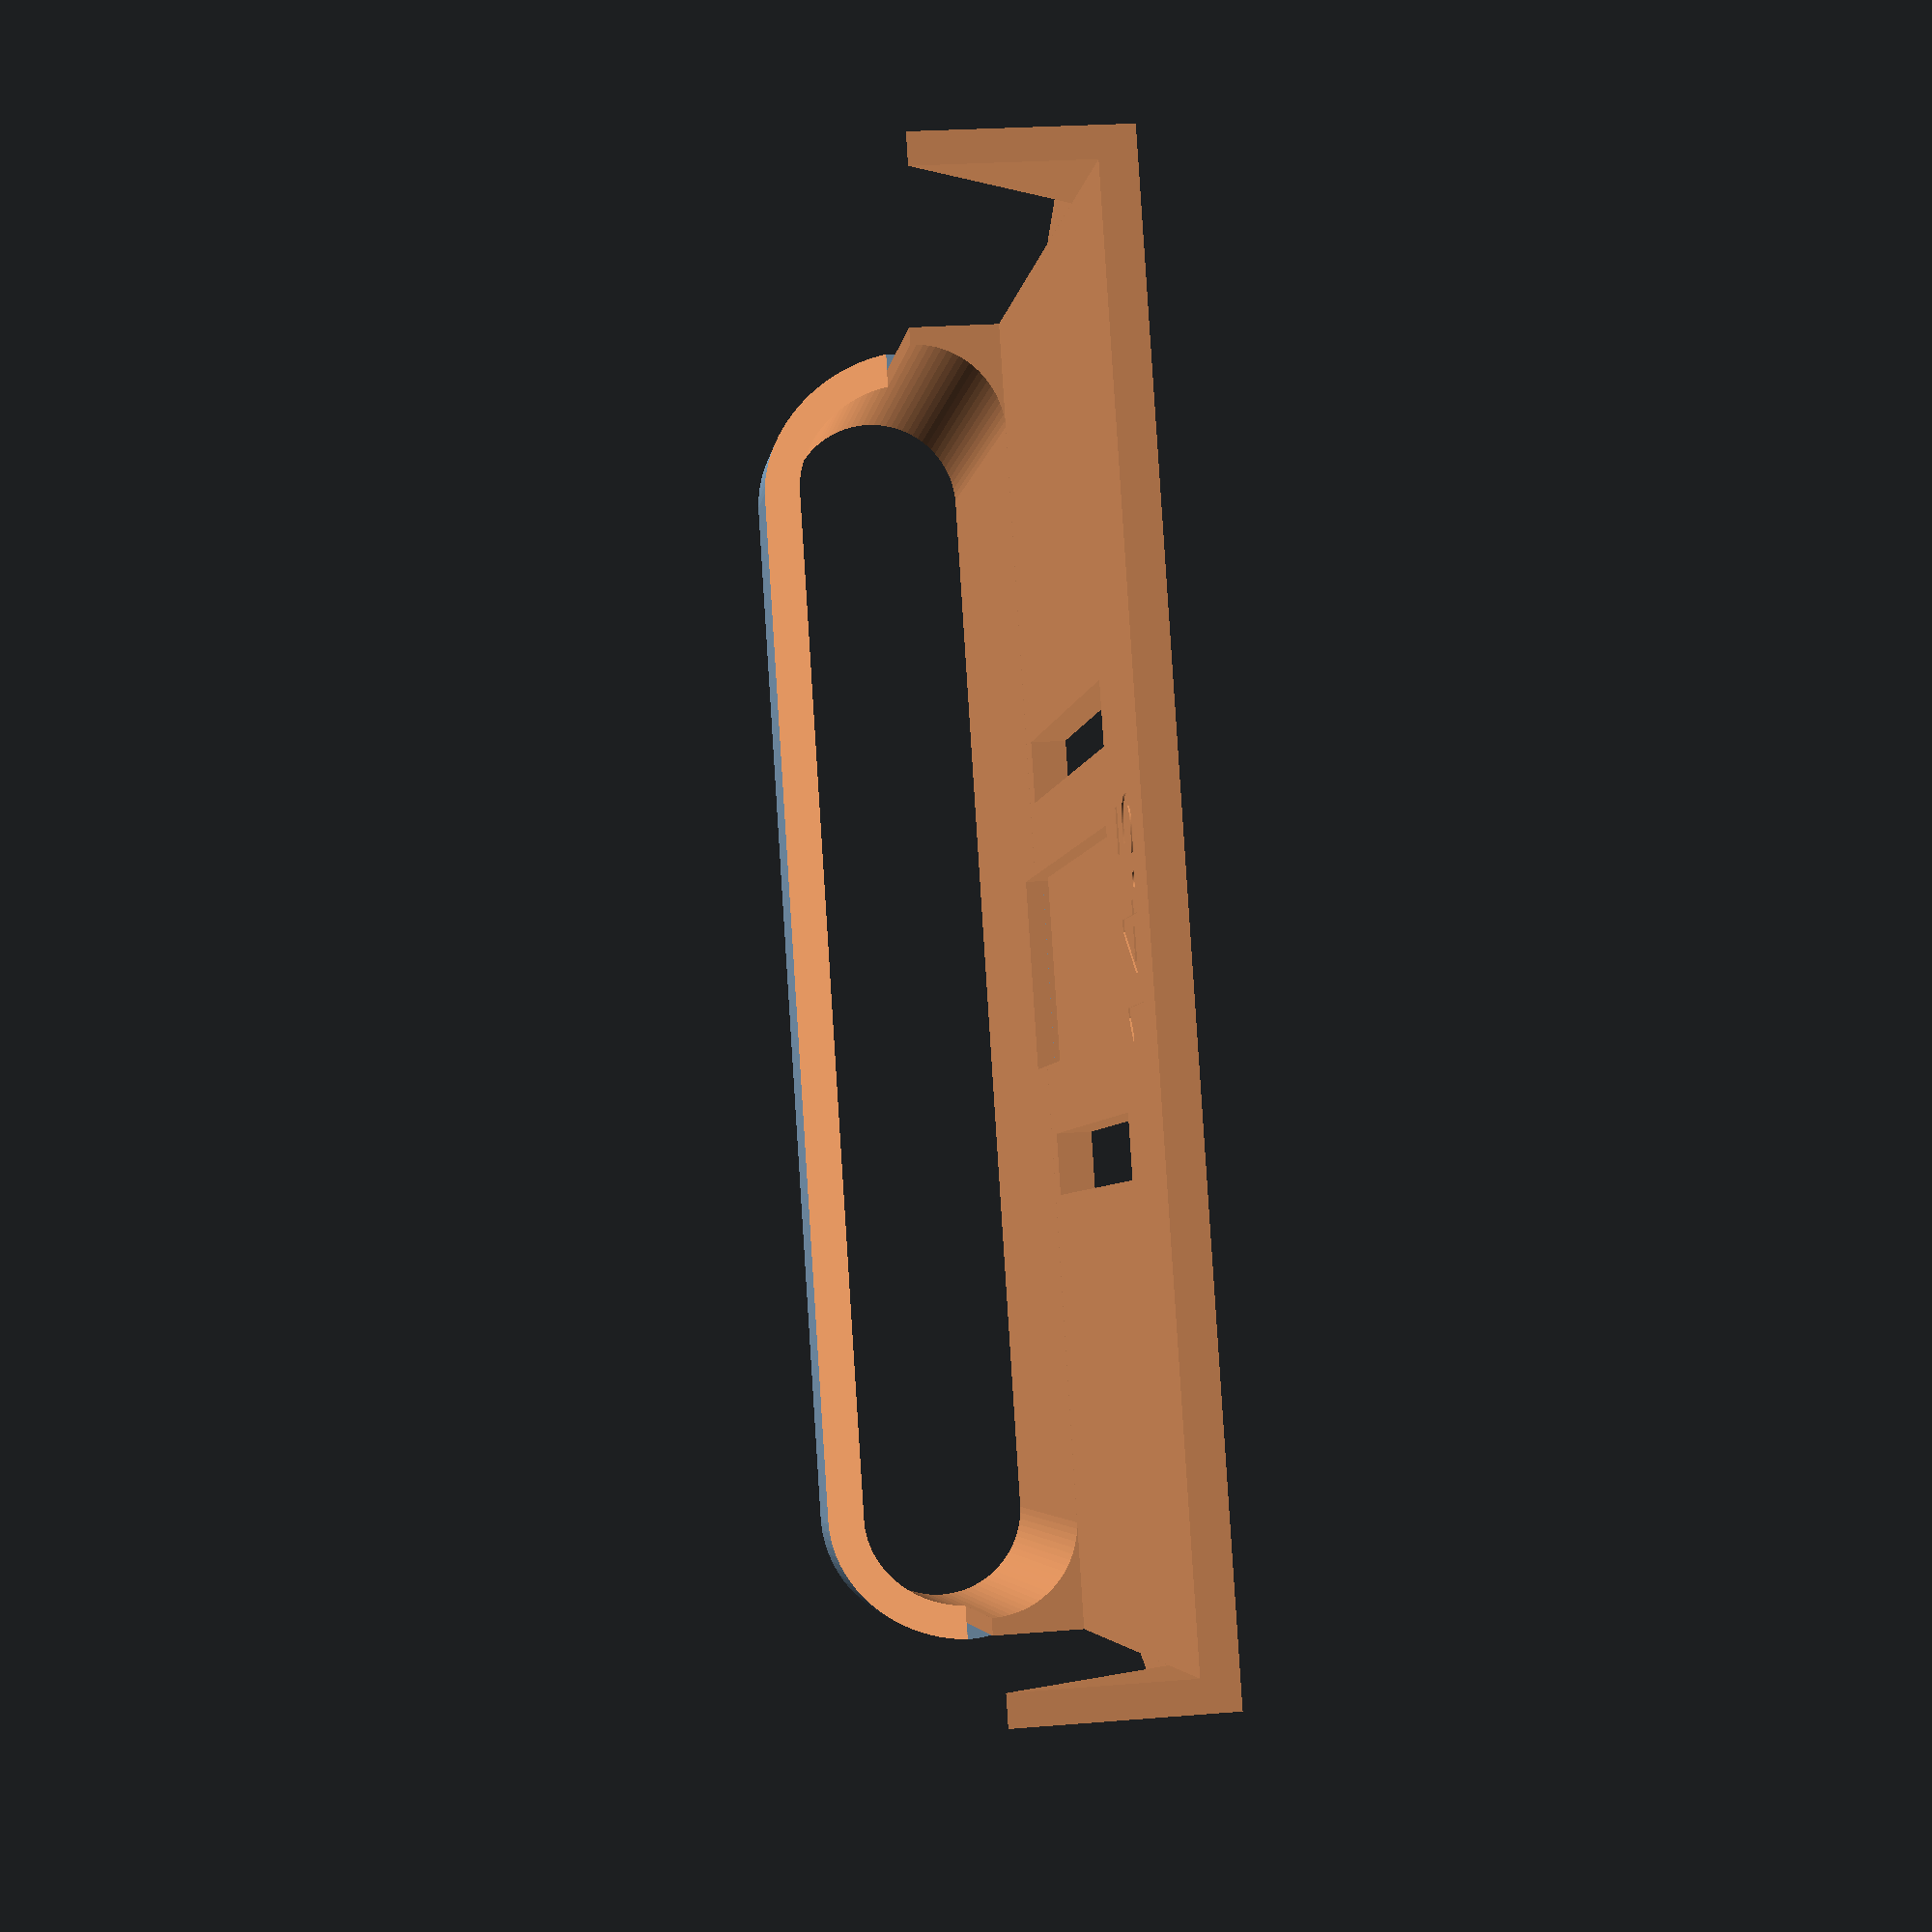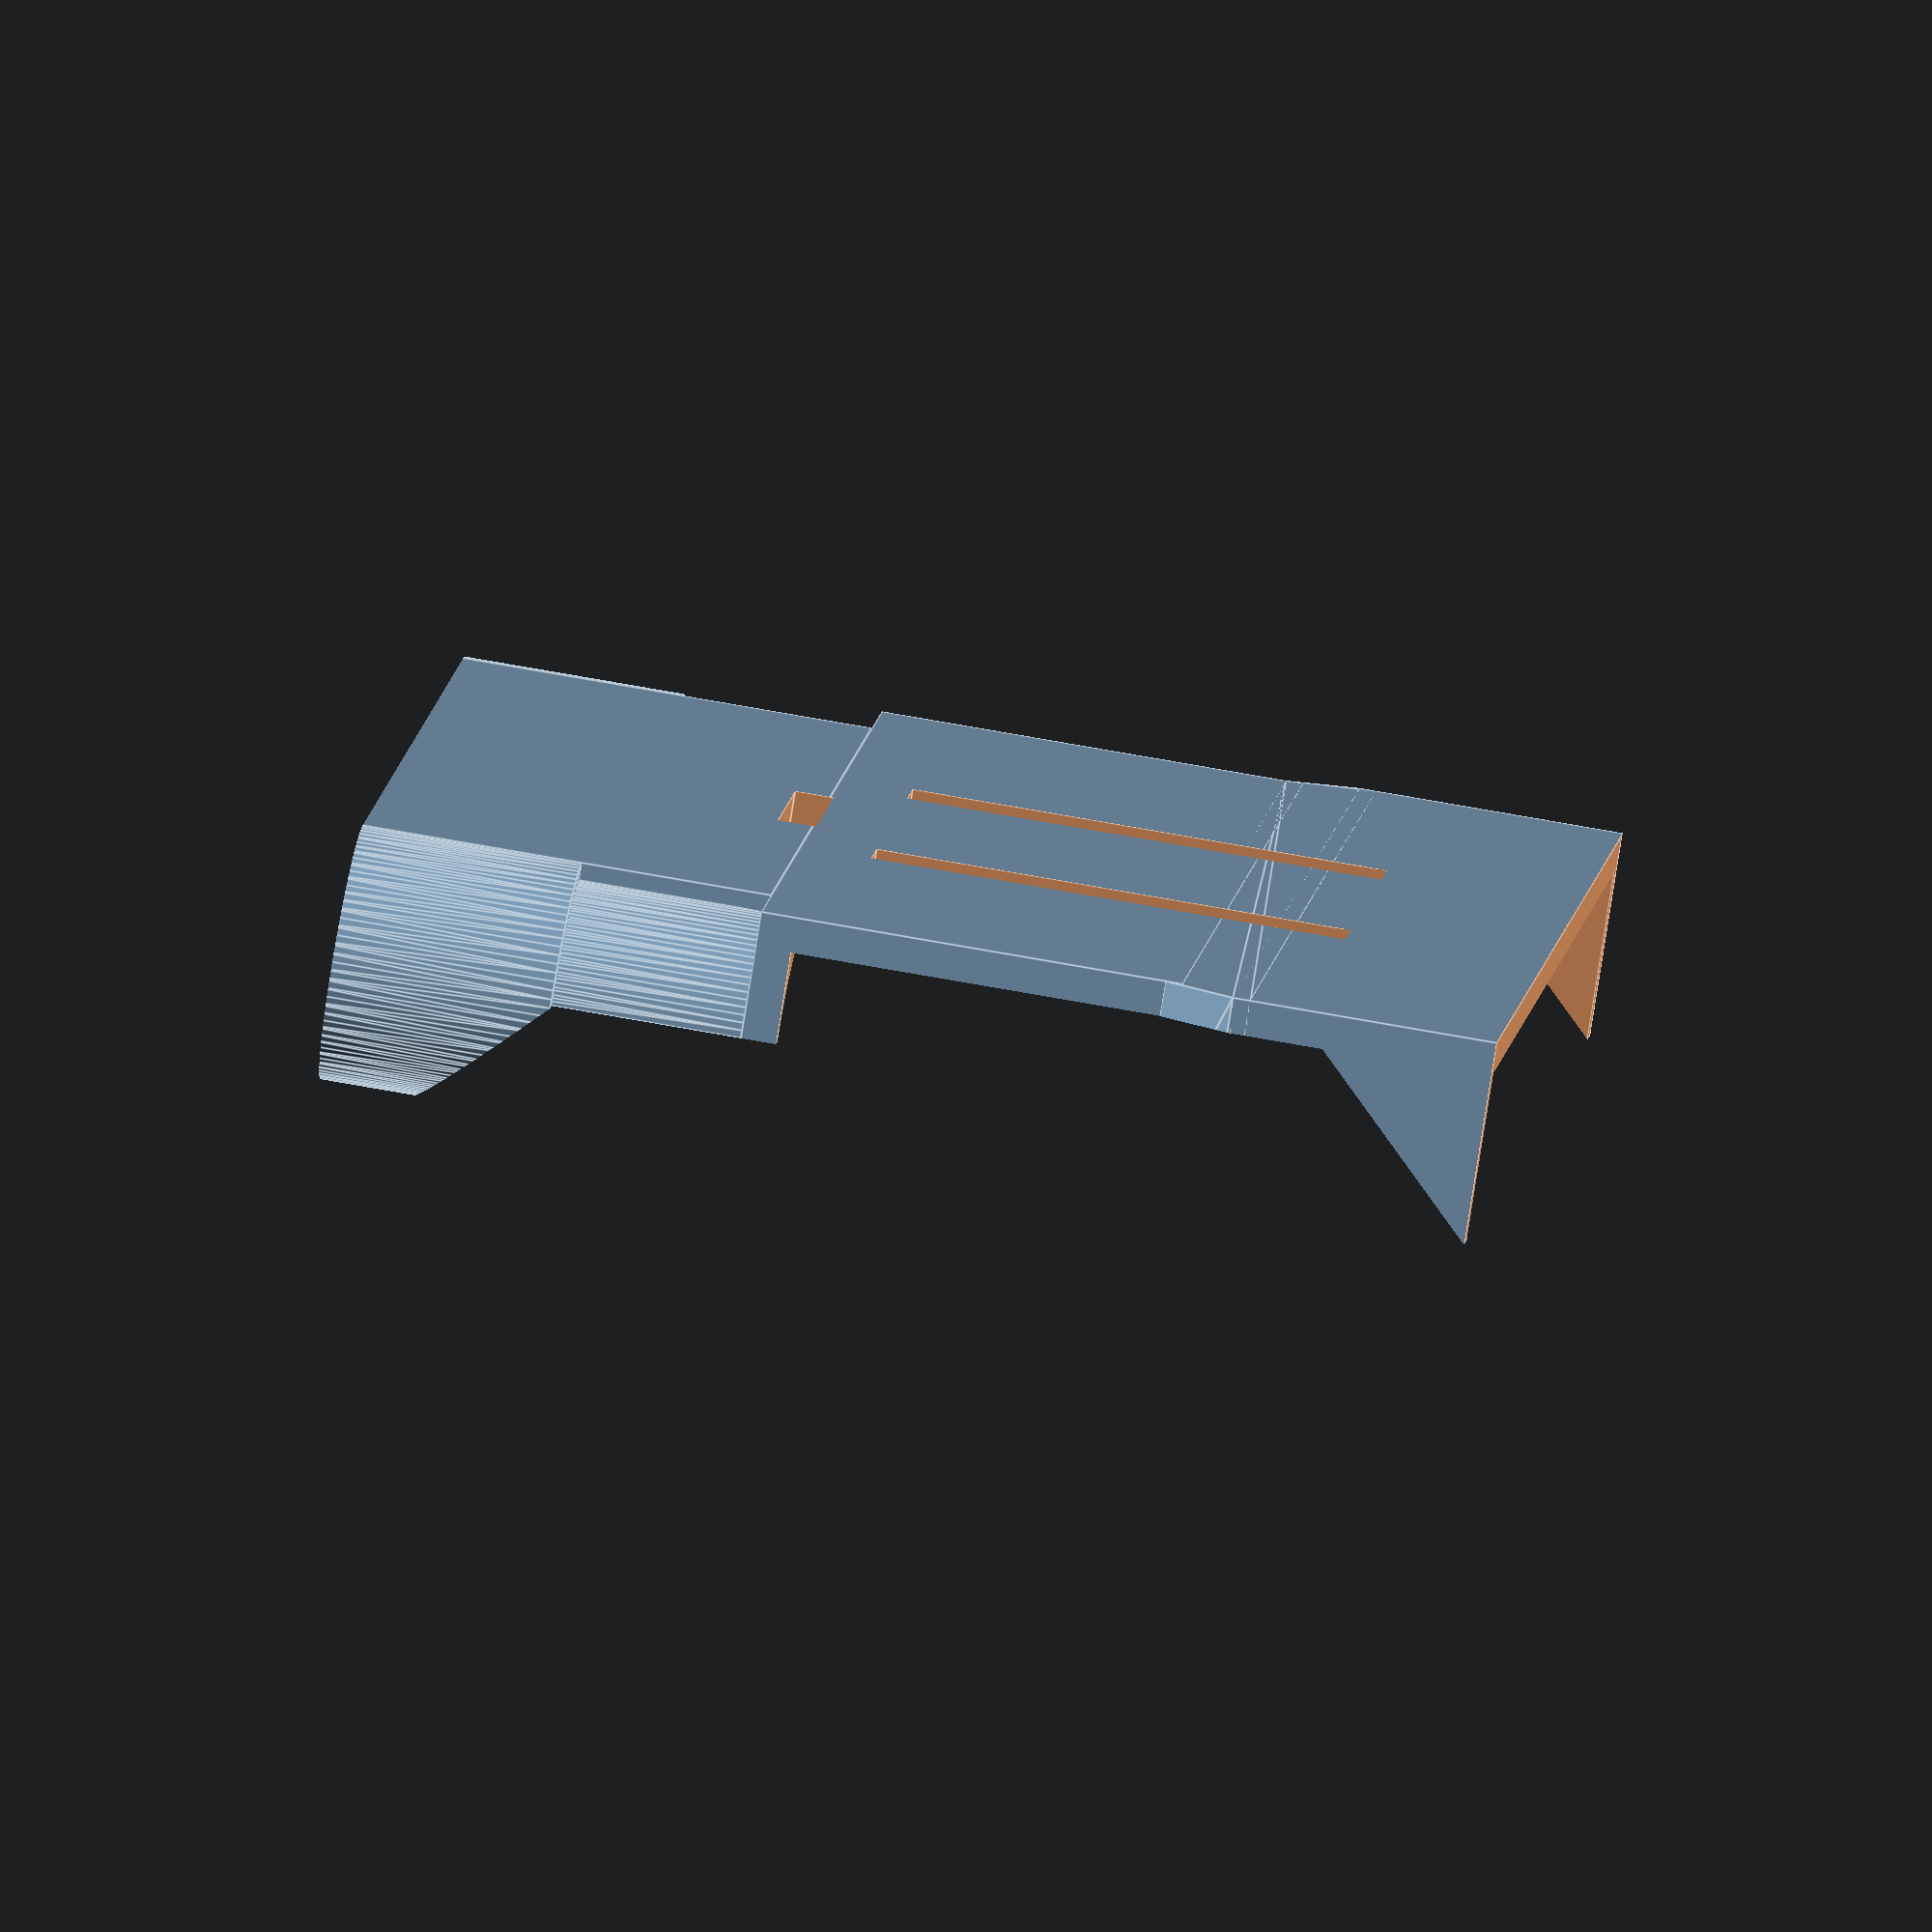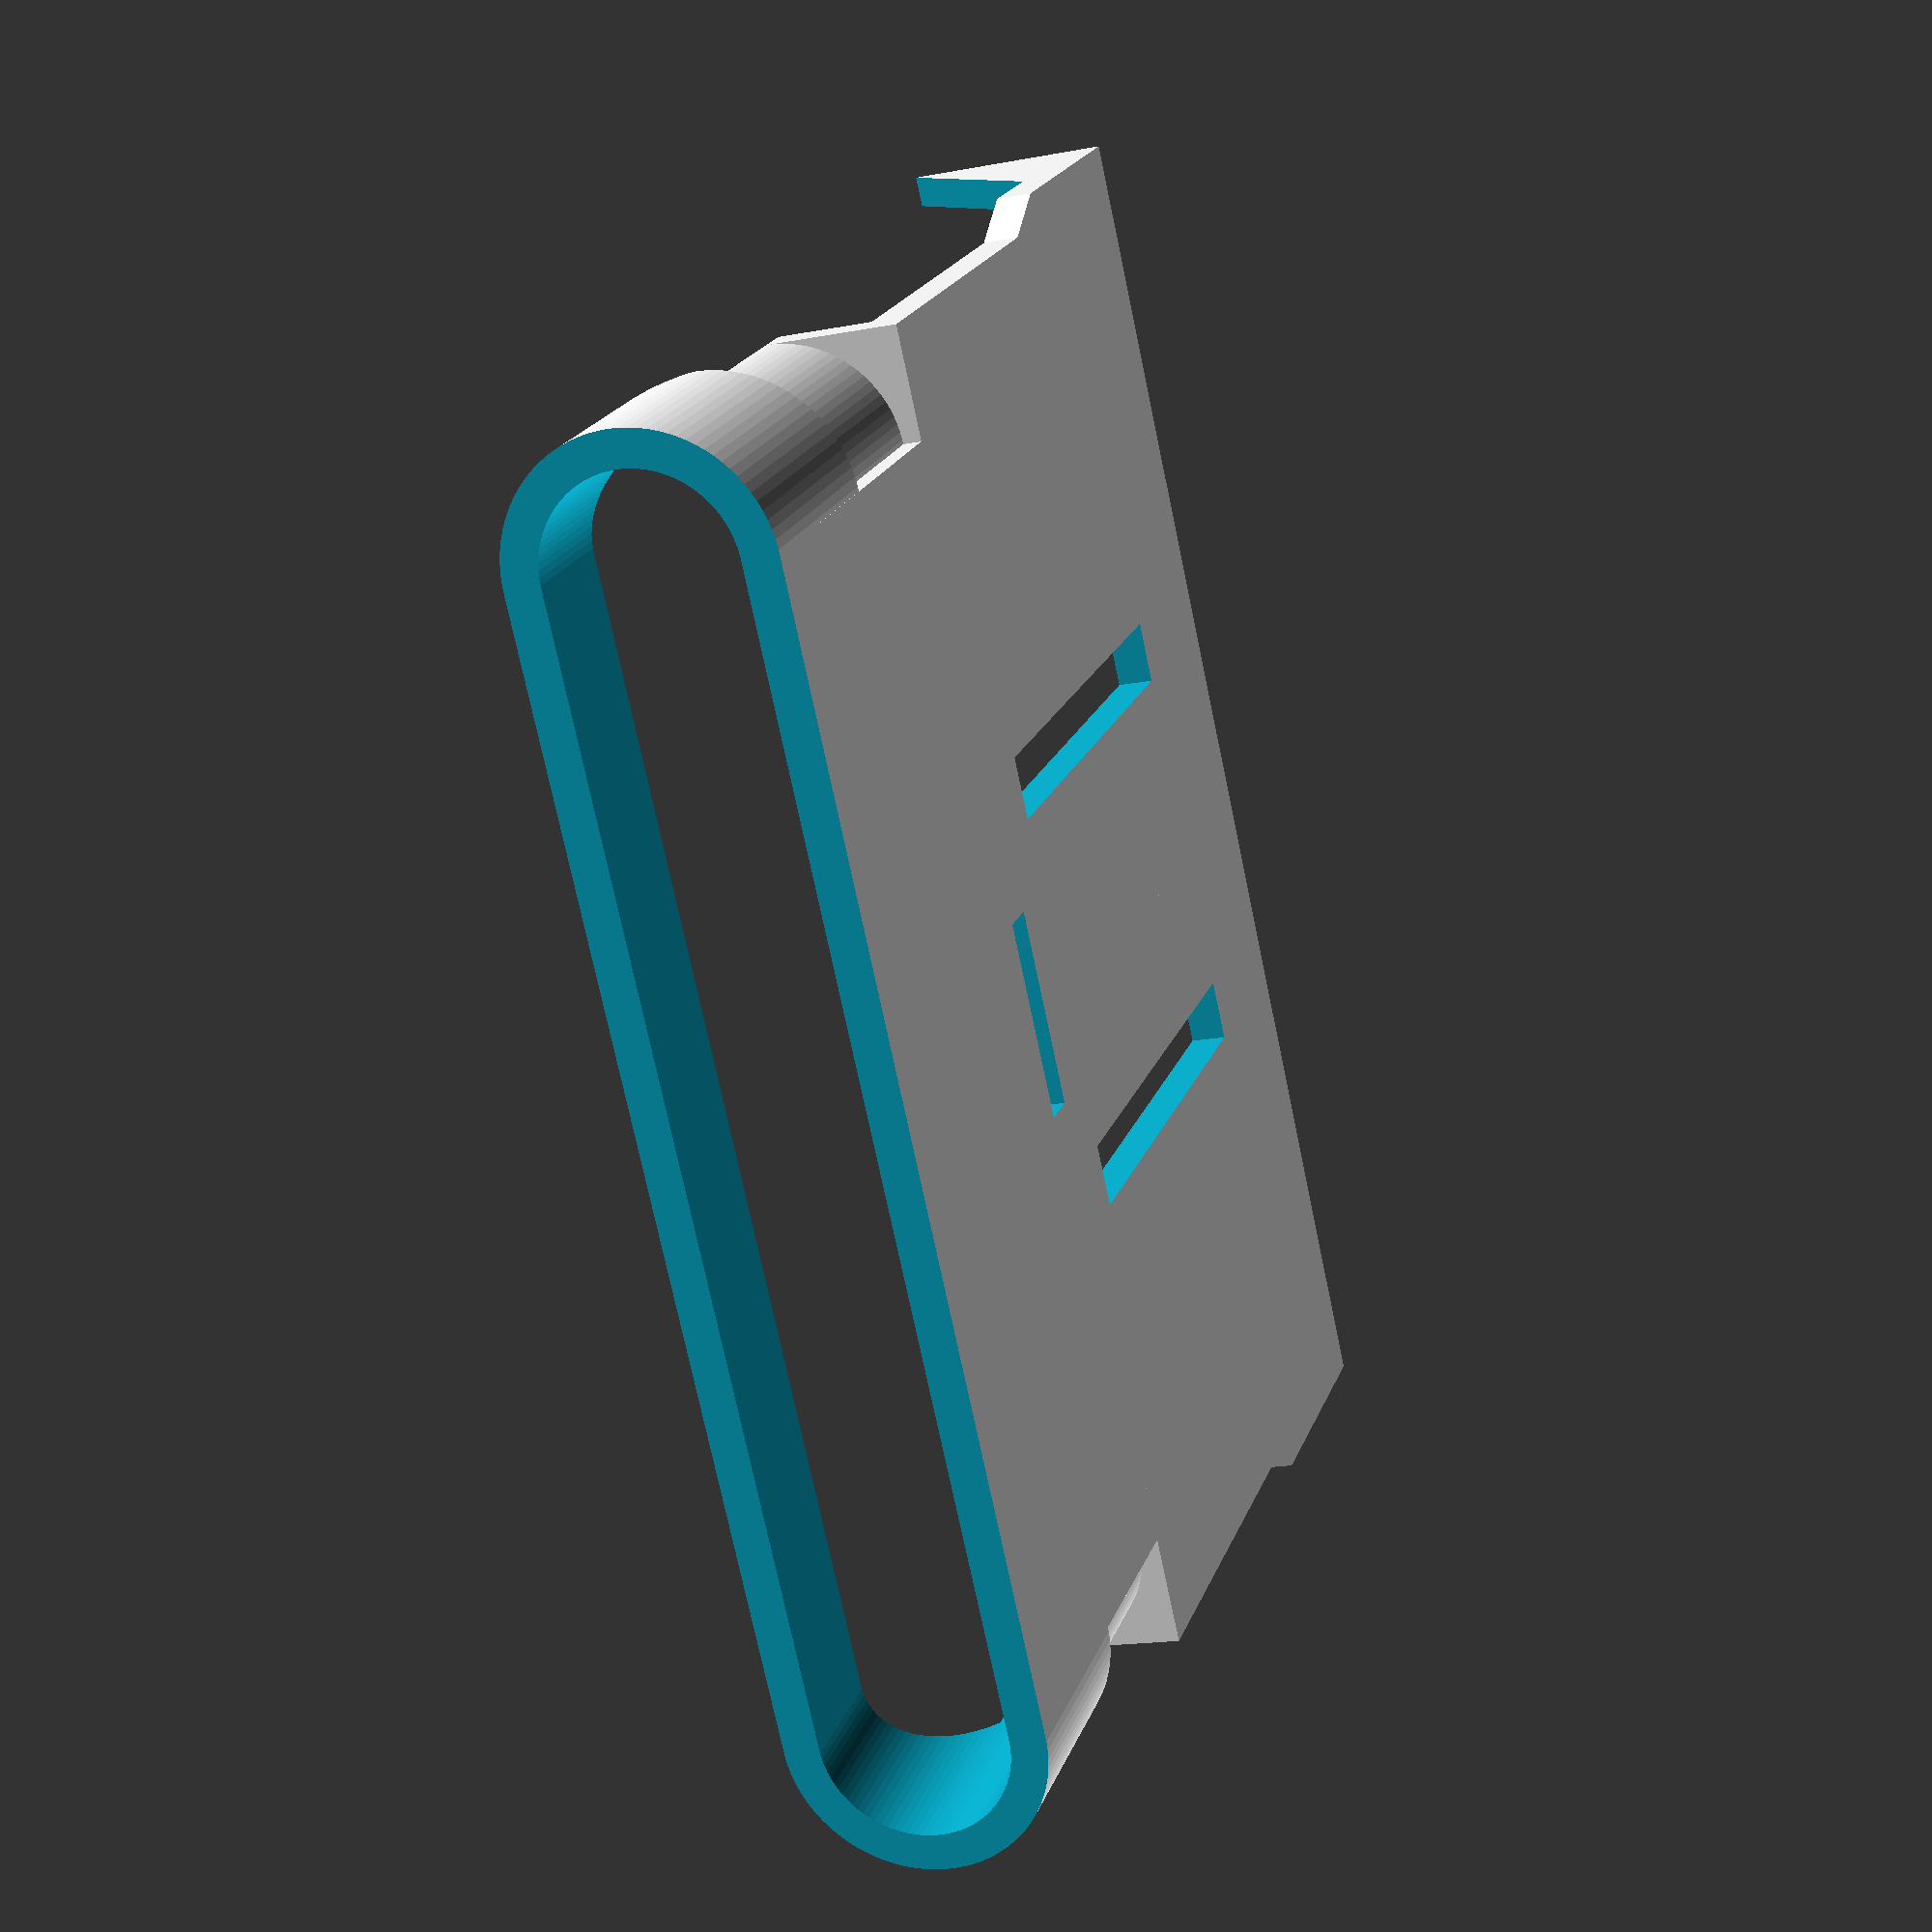
<openscad>
// general parameters
$fn = 90;
eps = 0.01;

// extention
extention = 14.5;

// grid parameter
g_l = 9;

// body parameters
// lower x dimension
x_l = 79;
// upper x dimension
x_u = 75.5;
// lowest y part size
y_l = 17;
// middle transition y part size
y_m = 3;
// upper y part size
y_u = 24;
// top y part size (hulled cylinders)
y_t = 10.75 + extention;
// z dimension
z = 11.6;
// z step between y body and hulled cylinders
z_s = 1;
// top part diameter
z_d = 12.5;
// general thickness
t = 2;
// top wall thickness
wt_t = 1.25;
// upper diameter
u_d = 6.3;

// carriage parameters
// carriage length in y axis
c_l = 27;
// carriage width in x axis
c_w = 3.5;
// carriages distance in x axis
c_d = 19;
// distance from the lowes part
c_yo = 13;
// side wall thickness for the border
c_t = 1;

// stopper parameters
// stopper width in x axis
s_w = 11;
// stopper lenght in y axis
s_l = 2.2;
// stopper offset in y axis from the lowest part
s_yo = 44-0.2;
// stopper carriage offset
sc_yo = c_yo+1;
// stopper carriage depth
sc_d = 1;

// arch parameters
// arch diameter
a_d = 6;
// arch height (distance from lowest part to the beginning of the arch)
a_h = 7.25-a_d;
// pillar width
a_p = 3;

// blade extentions
//bes = [0,0.2,0.4,0.8,0.8,0.4,0.2,0];
bes = [0.0,0.5,1.0,1.5,1.5,1.0,0.5,0.0];


// "blade", "body", "back"

module opentrons_pipet_tips_pusher(part="body")
{
    x_off = (x_l-x_u)/2;
    z_off = z-z_d;
    
    difference()
    {
        union()
        {
            // lowest block
            cube([x_l,y_l,z]);
            // middle block
            hull()
            {
                _o = 1;
                translate([0,y_l-_o,0]) cube([x_l,_o,z]);
                translate([x_off,y_l+y_m,0]) cube([x_u,_o,z]);
            }
            // upper block
            translate([x_off,y_l+y_m,0]) cube([x_u,y_u,z]);
            
            // top part
            translate([ x_off+z_d/2,
                        y_l+y_m+y_u,
                        z_d/2-(z_d-z)-z_s])
            rotate([-90,0,0])
            difference()
            {
                union()
                {
                    //basic top part
                    hull()
                    {
                        cylinder(h=y_t,d=z_d);
                        translate([x_u-z_d,0,0])
                            cylinder(h=y_t,d=z_d);
                    }
                    // extended and reinforced top part
                    translate([0,0,y_t-extention])
                    hull()
                    {
                        cylinder(h=extention,d=z_d+2*z_s);
                        translate([x_u-z_d,0,0])
                            cylinder(h=extention,d=z_d+2*z_s);
                    }
                }
                                                
                // hole for pipette tips
                for(i=[0:7])
                {
                    _x = i*g_l;
                    translate([_x,0,-eps])
                        cylinder(d=u_d,h=z_d+extention);
                    
                }
                
            }
            
            // top reinforcement
            translate([ x_off+z_d/2, y_l+y_m+y_u, z-z_s])
                cube([x_u-z_d,y_t,z_s]);
        }
        
        
        //////////////
        // TOP CUTS //
        //////////////
        // cut into the pipet tips part and the most upper part of y
        translate([x_off-eps,y_l+y_m+y_u-t,z_off-z_s-eps])
            cube([x_u+2*eps,y_t-extention+t,z_d/2]);
        
        // main cut in top part
        translate([ x_off+z_d/2,
                    y_l+y_m+y_u-t-eps,
                    z_d/2-(z_d-z)-z_s])
        rotate([-90,0,0])
        difference()
        {
            translate([0,0,-eps]) hull()
            {
                cylinder(h=y_t+2*eps,d=z_d-2*c_t);
                translate([x_u-z_d,0,0])
                    cylinder(h=y_t+2*eps,d=z_d-2*c_t);
            }
            
            // adding support beams
            /*
            for(i=[0:6])
            {
                _t = 1.5;
                _xo = i*g_l+g_l/2-_t/2;
                // tip shafts supports
                translate([_xo,-z_d/2,y_t-extention+t]) cube([_t,z_d,extention]);
                // upper support beams
                //translate([_xo,-z_d/2-z_s,t]) cube([_t,z_d,y_t-t]);
            }
            */
        }
        
        // sloped cut
        translate([-eps,y_l+y_m+y_u+y_t-extention,-2*z_s-(z_d-z)])
        hull()
        {
            translate([0,z_d/2+z_s,0]) rotate([0,90,0])
                cylinder(d=eps,h=x_l+2*eps);
            translate([0,0,z_d/2+z_s]) rotate([0,90,0])
                cylinder(d=eps,h=x_l+2*eps);
            translate([0,0,0]) rotate([0,90,0])
                cylinder(d=eps,h=x_l+2*eps);
        }
        
        ////////////////
        // MIDDLE CUT //
        ////////////////
        
        // cut into the main block
        translate([x_off-eps,t,-eps])
            cube([x_u+2*eps, y_l+y_m+y_u-t+eps-t, z-t+eps]);
        
        
        // side cut in the lower part
        translate([-eps,t,-eps])
        hull()
        {
            rotate([0,90,0]) cylinder(d=eps,h=x_l+2*eps);
            translate([0,z-t,z-t]) rotate([0,90,0]) cylinder(d=eps,h=x_l+2*eps);
            translate([0,z-t,0]) rotate([0,90,0]) cylinder(d=eps,h=x_l+2*eps);
        }
        
        // side cut
        translate([-eps,z,-eps])
            cube([x_l+2*eps,y_l+y_m-t,z-t]);
        
        //////////////
        // ARCH CUT //
        //////////////
        for(i=[0:7])
        {
            _xo = (x_l-8*g_l)/2 + i*g_l+g_l/2;
            translate([_xo,-eps,-eps])
            {
                translate([0,t+2*eps,a_d/2+a_h]) rotate([90,0,0])
                    cylinder(d=a_d,h=t+2*eps);
                translate([-a_d/2,0,0]) cube([a_d,t+2*eps,a_h+a_d/2]);
            }
           
        }
        
        //////////////////
        // CARRIAGE CUT //
        //////////////////
        // translate to the middle in x axis
        translate([x_l/2,c_yo,z-t])
        {
            // left and right carriages
            translate([-c_d/2-c_w,0,-eps]) cube([c_w,c_l,t+2*eps]);
            translate([c_d/2,0,-eps]) cube([c_w,c_l,t+2*eps]);
        }
        
        /////////////////
        // STOPPER CUT //
        /////////////////
        translate([x_l/2-s_w/2,s_yo,z-t-z_s-eps])  
            cube([s_w,s_l,t+z_s+2*eps]);
        translate([x_l/2-s_w/2,sc_yo+eps,0])
            cube([s_w,(s_yo-sc_yo),z-t+sc_d]);
        
        
        // VISUALIZATION
        //%cube([x_l/2,y_l+y_m+y_u+y_t,z]);
        
        // used extention cut
        _h = 0.1;
        translate([x_l/2,t+(sc_yo-t)/2,z-t+_h-eps])
            rotate([0,180,0])
                linear_extrude(_h+eps)
                    text(
                        text=str(extention), font="Arial Unicode MS:style=Regular",
                        size=5,valign="center",halign="center");
        
       
        ///////////////////
        // CHOOSING PART //
        ///////////////////
        
        if(part != "blade")
        {
            translate([-eps,y_l+y_m+y_u+y_t-t-eps,-2*z_s-(z_d-z)])
                cube([x_l+2*eps,t+2*eps,z_d+2*eps+2*z_s]);
        }
        
        if(part != "body")
        {
            translate([-eps,t,-eps-z_d])
                cube([x_l+2*eps,y_l+y_m+y_u+y_t-2*t,z+z_d+2*eps]);
        }
        
        if(part != "back")
        {
            translate([-eps,-eps,-eps])
                cube([x_l+2*eps,t+2*eps,z+2*eps]);
        }
        
           
    }
    
   
    // additional blade extentioins
    if(part=="blade")
    {
        translate([ x_off+z_d/2,
                        y_l+y_m+y_u+y_t,
                        z_d/2-(z_d-z)-z_s])
        for(i=[0:7])
        {
            difference()
            {
                _h = bes[i];
                _x = i*g_l;
                translate([_x-g_l/2,0,-g_l/2]) cube([g_l,_h,g_l]);
                translate([_x,eps+_h,0]) rotate([90,0,0])
                    cylinder(h=_h+2*eps,d=u_d);
                
                
            }
        }
    }
}

opentrons_pipet_tips_pusher();
</openscad>
<views>
elev=335.6 azim=118.5 roll=262.3 proj=p view=solid
elev=80.6 azim=275.2 roll=351.0 proj=o view=edges
elev=17.8 azim=233.9 roll=290.4 proj=p view=wireframe
</views>
